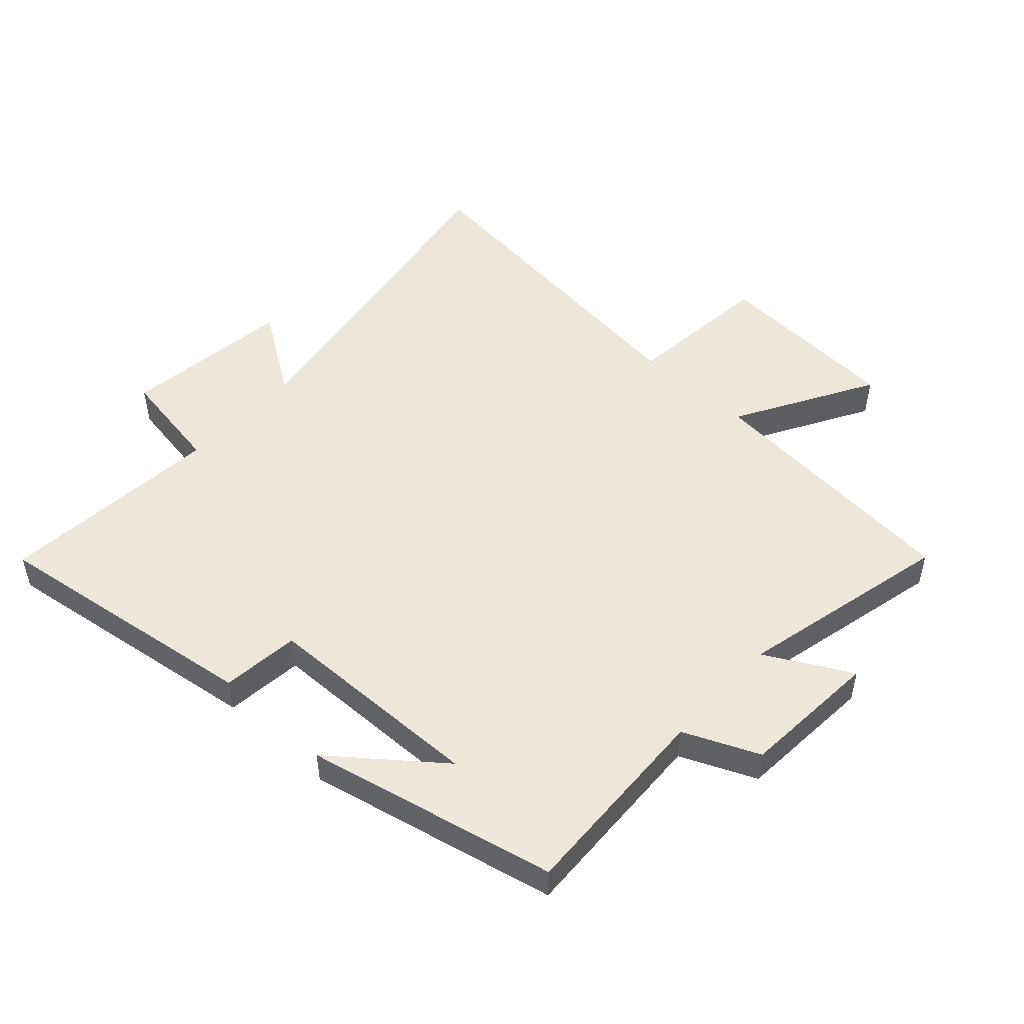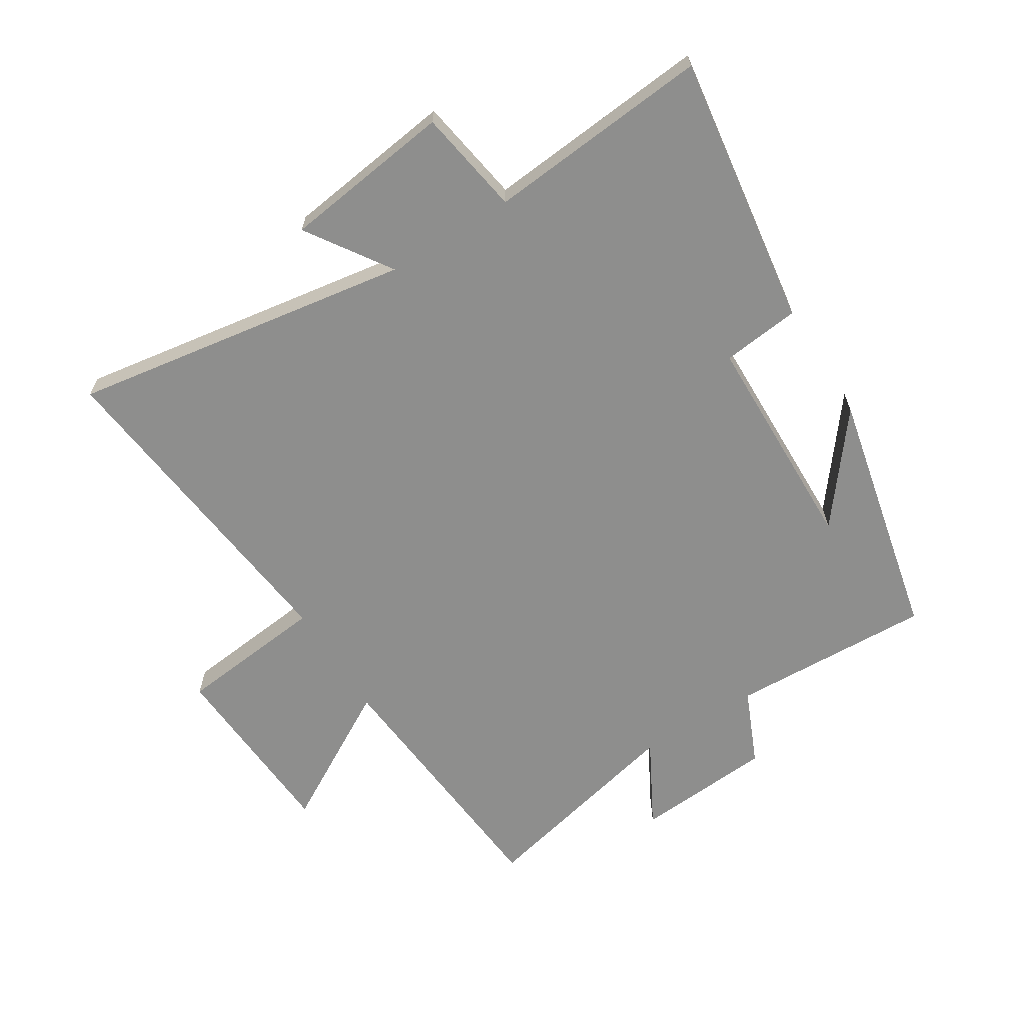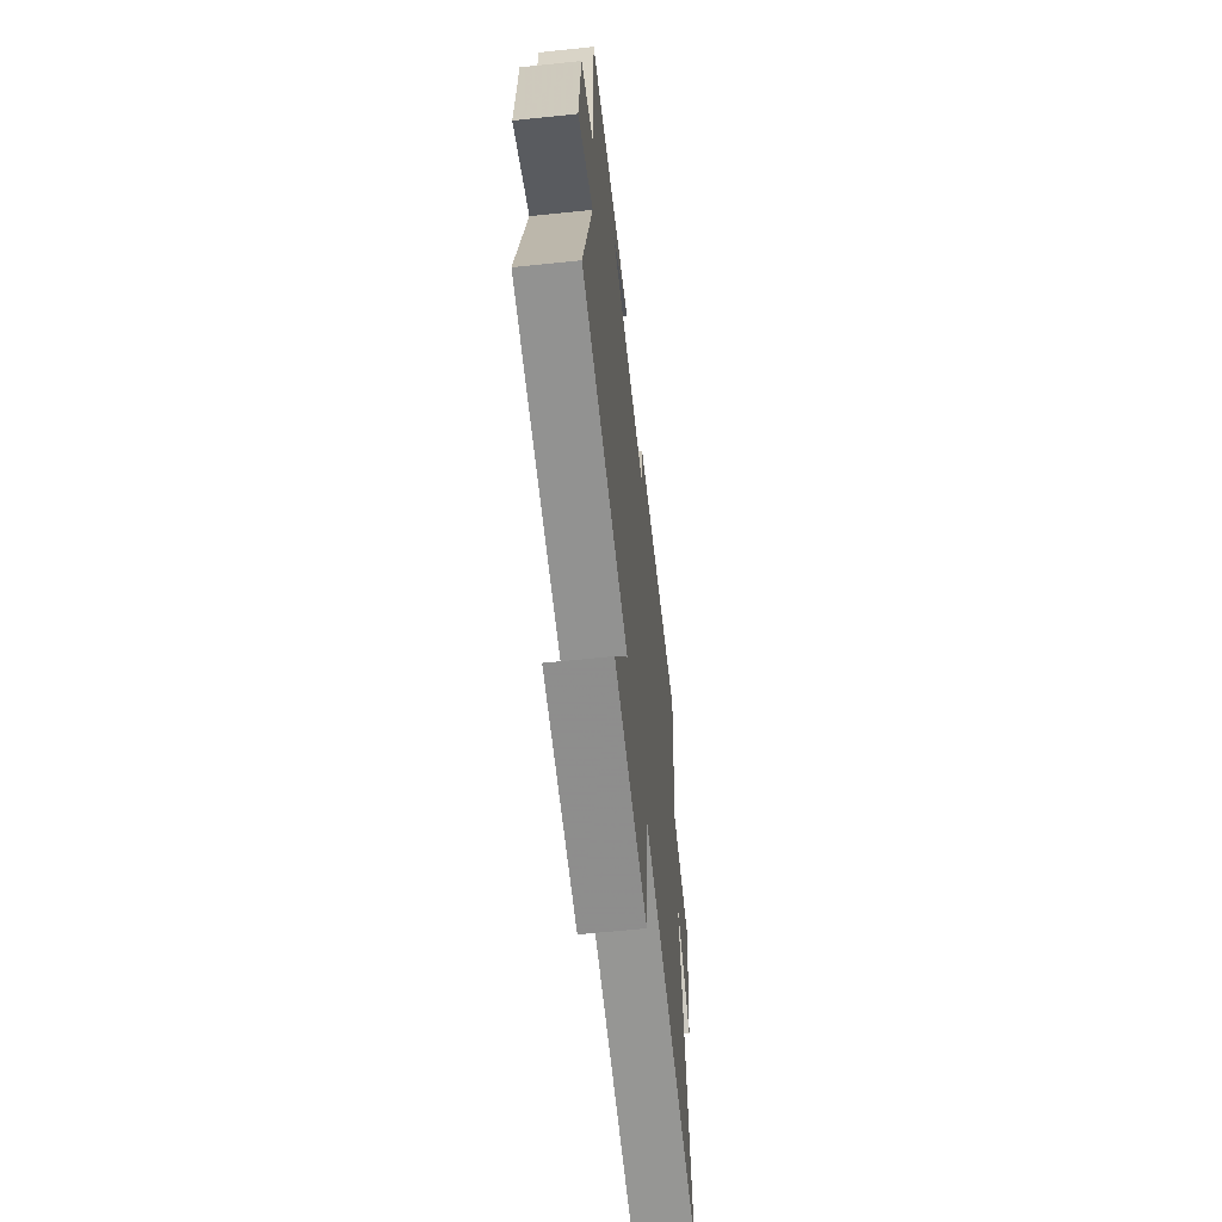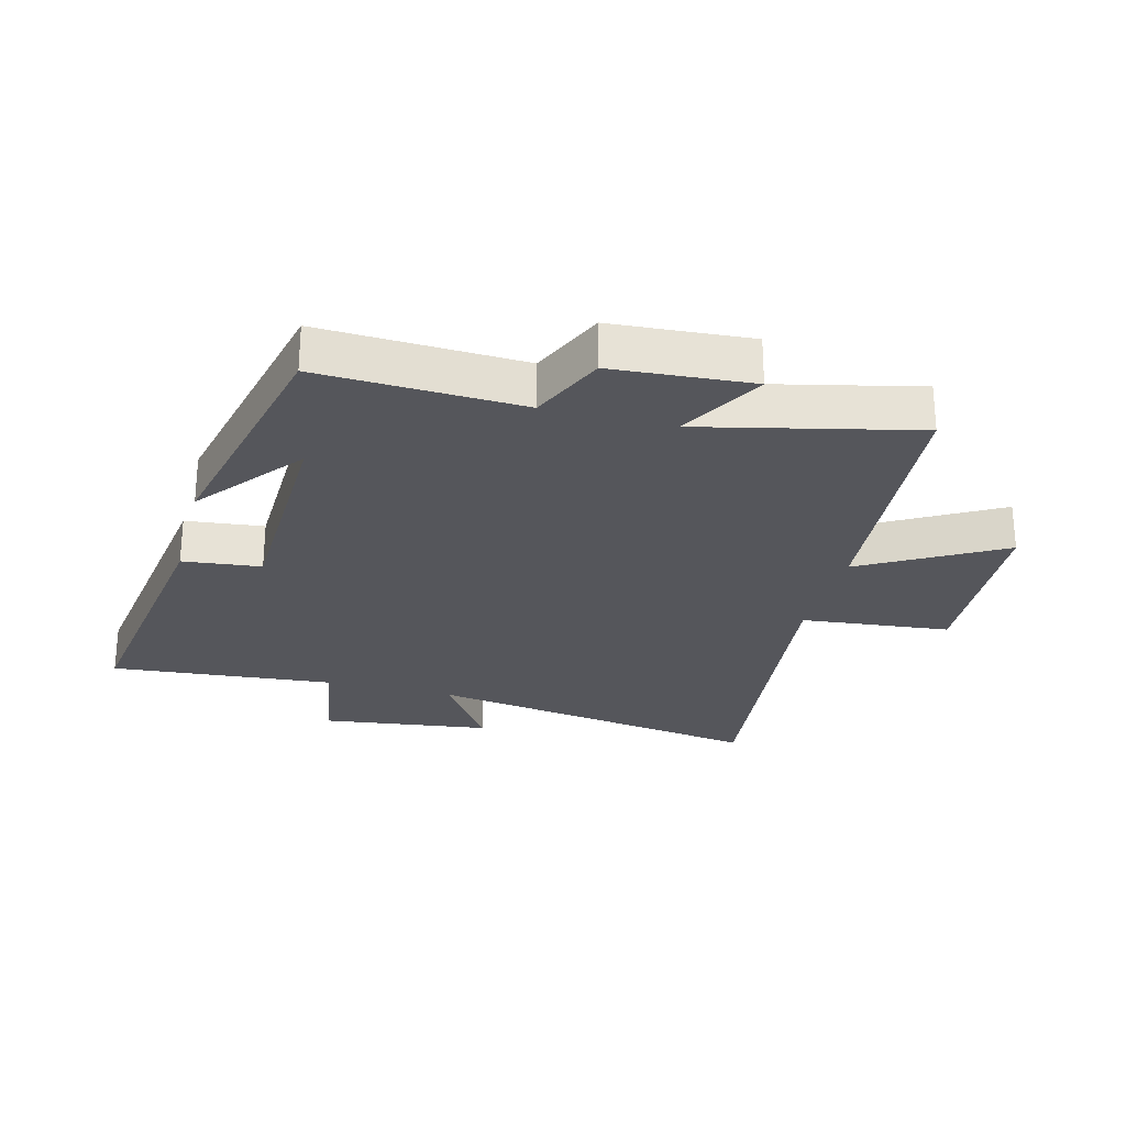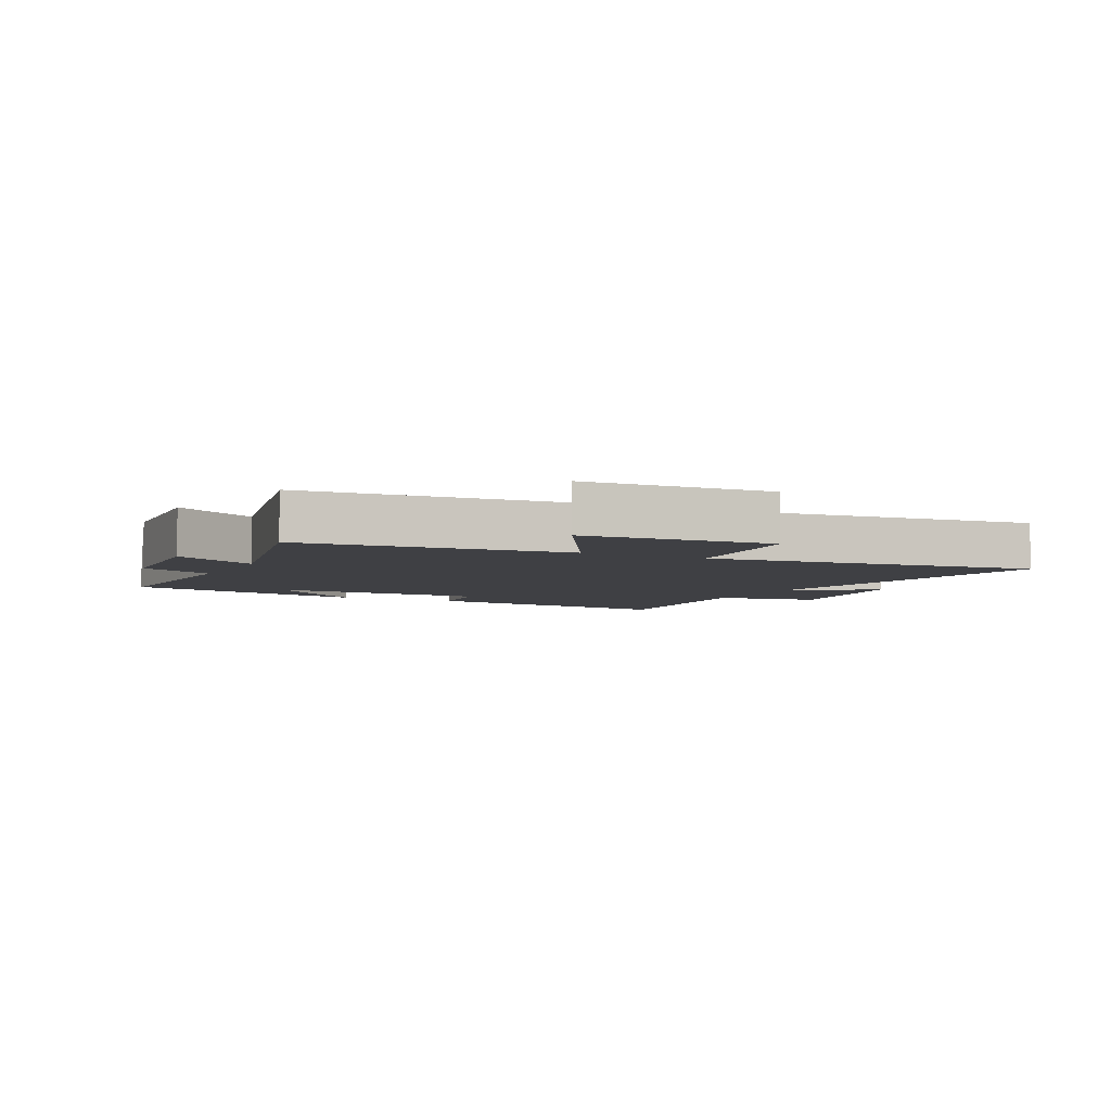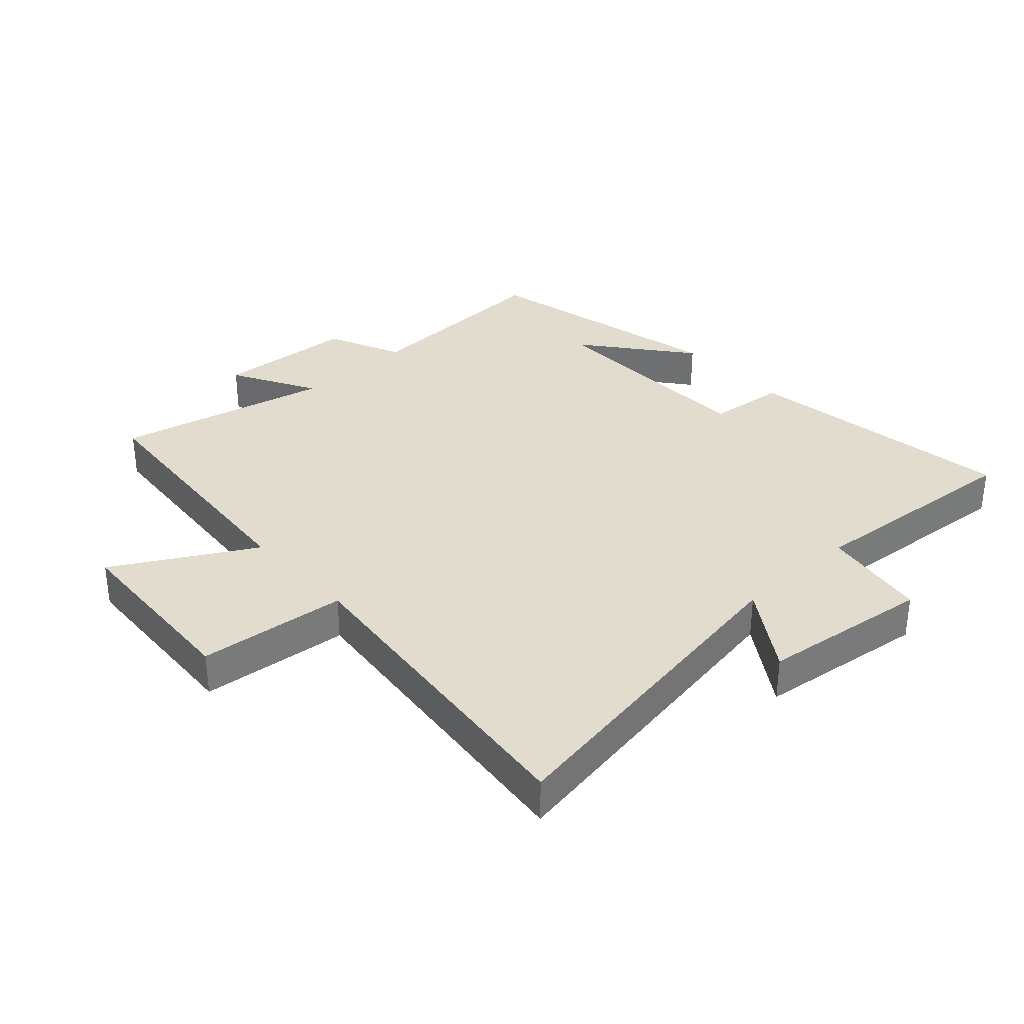
<metadata>
{"format":"obj","ext":"obj","renderer":"f3d","projection":"perspective","resolution":1024,"background":"white","views":[{"elev":50.4,"azim":42.5,"up":"+Y"},{"elev":-64.8,"azim":-57.9,"up":"+Y"},{"elev":-61.4,"azim":96.1,"up":"+Z"},{"elev":-26.3,"azim":75.3,"up":"+Y"},{"elev":-5.0,"azim":153.4,"up":"+Y"},{"elev":34.0,"azim":-132.7,"up":"+Y"}]}
</metadata>
<code>
v -0.532 0.07 0.563
v -0.092 0.07 0.5
v -0.078 0.07 0.374
v 0.28 0.07 0.366
v 0.11 0.07 0.5
v 0.514 0.07 0.41
v 0.5 0.07 0.084
v 0.621 0.07 0.031
v 0.637 0.07 -0.193
v 0.5 0.07 -0.118
v 0.58 0.07 -0.463
v 0.15 0.07 -0.5
v 0.277 0.07 -0.722
v -0.027 0.07 -0.74
v -0.052 0.07 -0.5
v -0.588 0.07 -0.56
v -0.5 0.07 -0.01
v -0.635 0.07 -0.1
v -0.671 0.07 0.174
v -0.5 0.07 0.202
v -0.532 0 0.563
v -0.092 0 0.5
v -0.078 0 0.374
v 0.28 0 0.366
v 0.11 0 0.5
v 0.514 0 0.41
v 0.5 0 0.084
v 0.621 0 0.031
v 0.637 0 -0.193
v 0.5 0 -0.118
v 0.58 0 -0.463
v 0.15 0 -0.5
v 0.277 0 -0.722
v -0.027 0 -0.74
v -0.052 0 -0.5
v -0.588 0 -0.56
v -0.5 0 -0.01
v -0.635 0 -0.1
v -0.671 0 0.174
v -0.5 0 0.202
f 17 18 19 20
f 15 16 17
f 15 17 20
f 12 13 14 15
f 15 20 1
f 12 15 1
f 11 12 1
f 10 11 1
f 7 8 9 10
f 4 5 6
f 4 6 7
f 3 4 7 10
f 1 2 3
f 1 3 10
f 40 39 38 37
f 37 36 35
f 40 37 35
f 35 34 33 32
f 21 40 35
f 21 35 32
f 21 32 31
f 21 31 30
f 30 29 28 27
f 26 25 24
f 27 26 24
f 30 27 24 23
f 23 22 21
f 30 23 21
f 1 21 22 2
f 2 22 23 3
f 3 23 24 4
f 4 24 25 5
f 5 25 26 6
f 6 26 27 7
f 7 27 28 8
f 8 28 29 9
f 9 29 30 10
f 10 30 31 11
f 11 31 32 12
f 12 32 33 13
f 13 33 34 14
f 14 34 35 15
f 15 35 36 16
f 16 36 37 17
f 17 37 38 18
f 18 38 39 19
f 19 39 40 20
f 20 40 21 1

</code>
